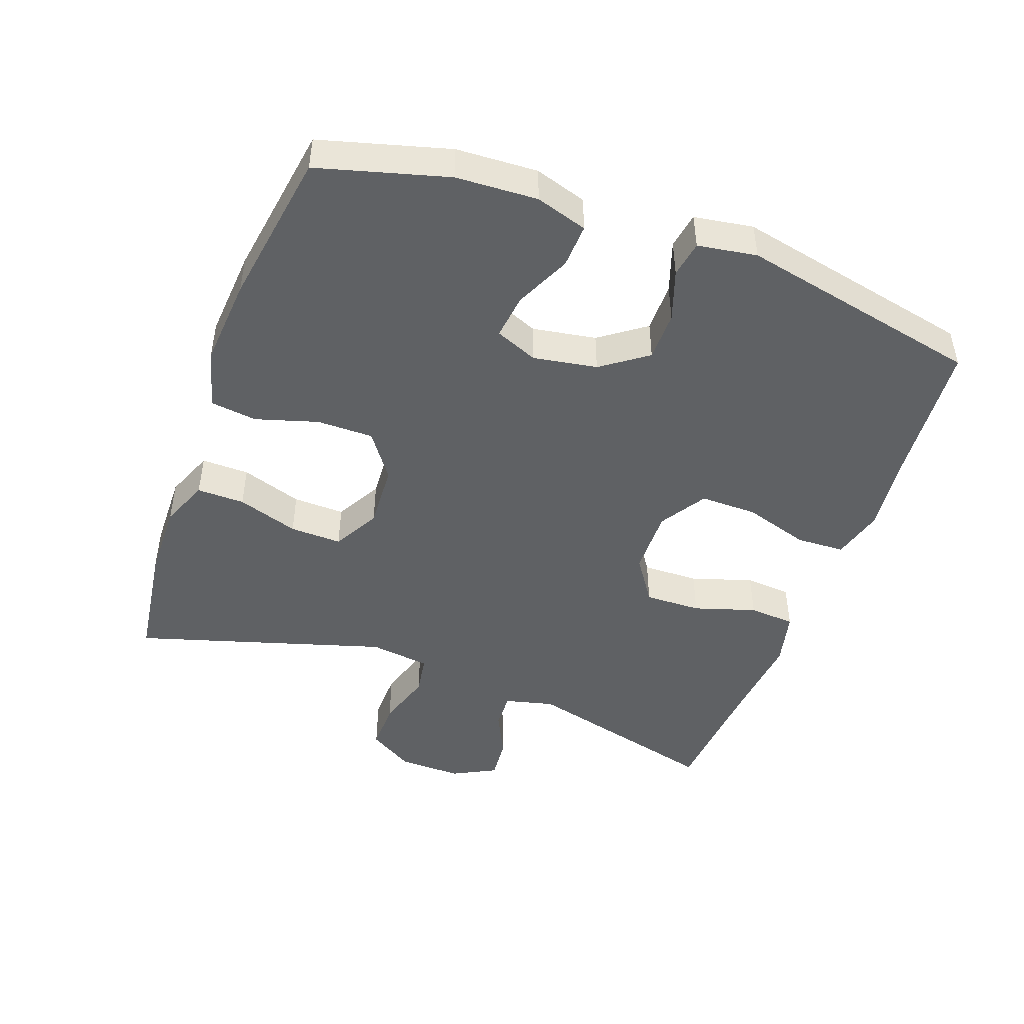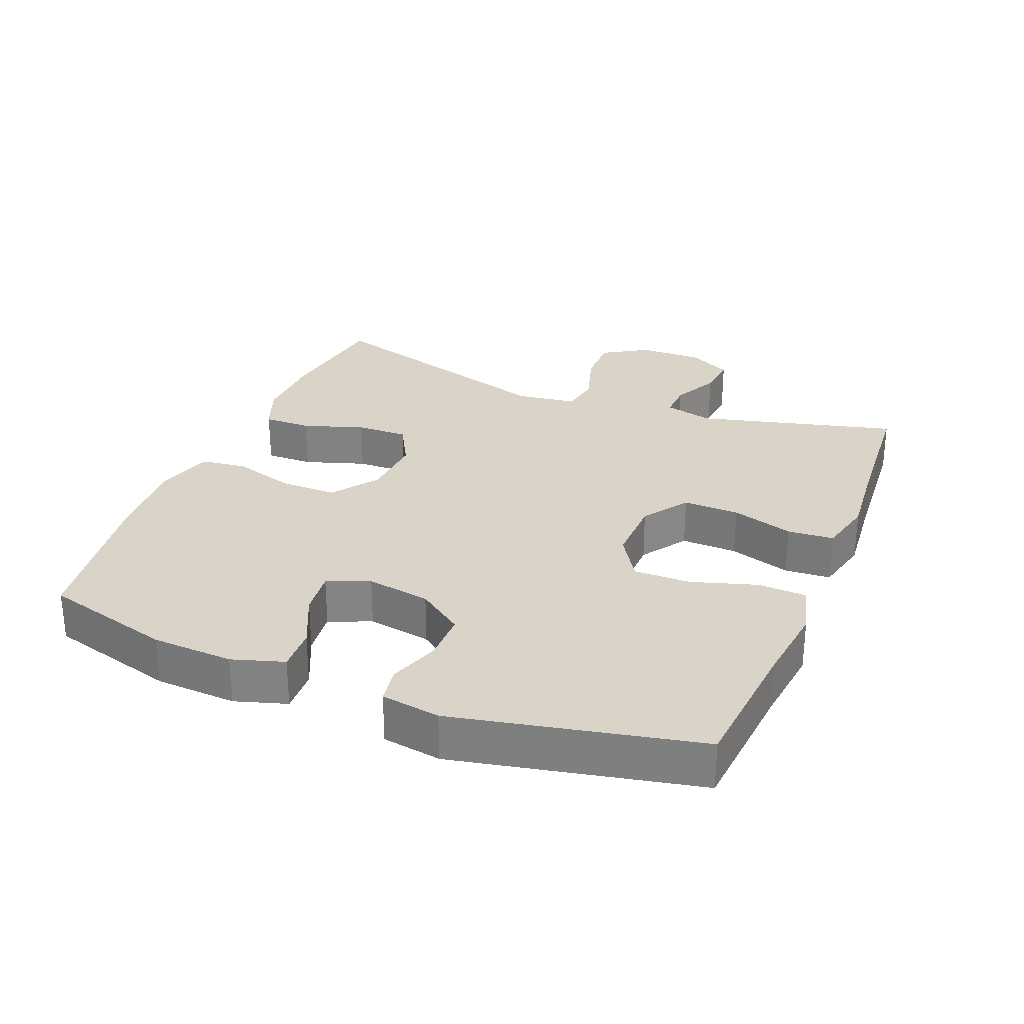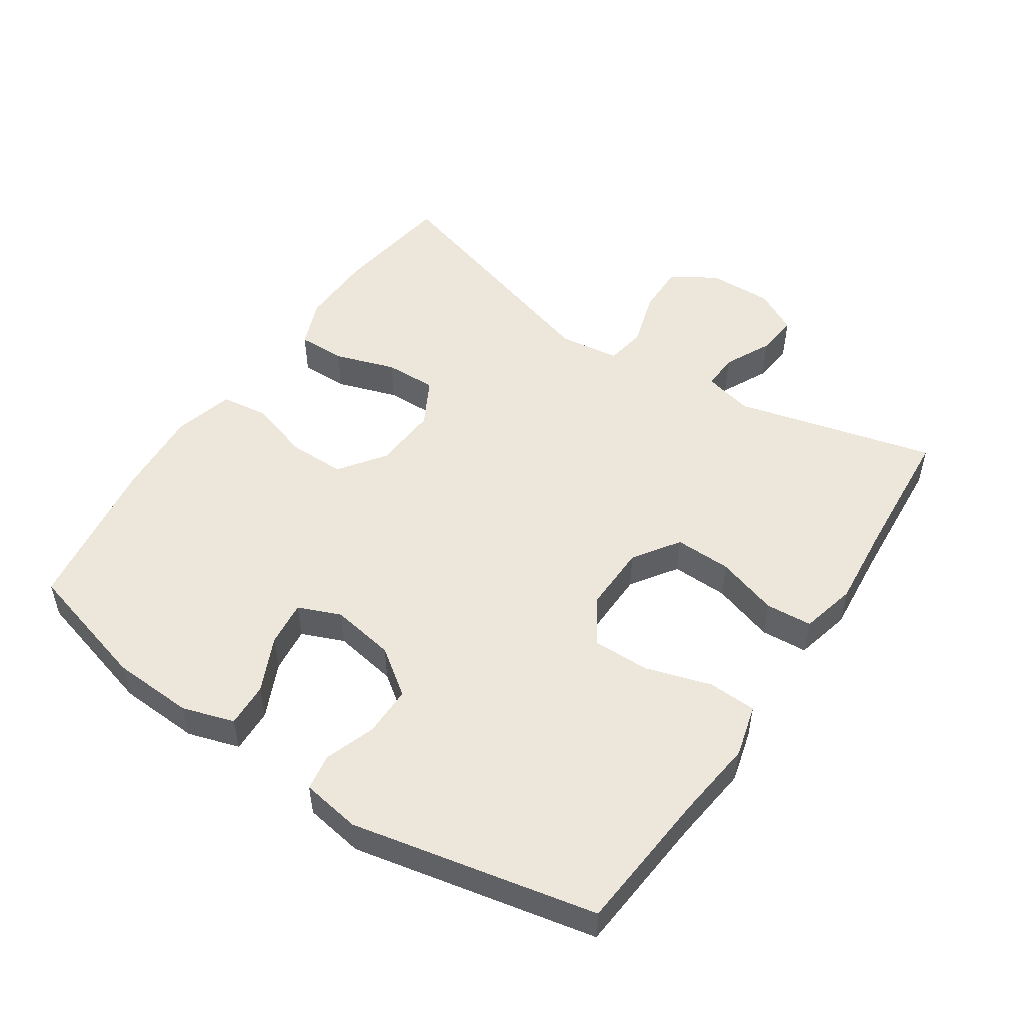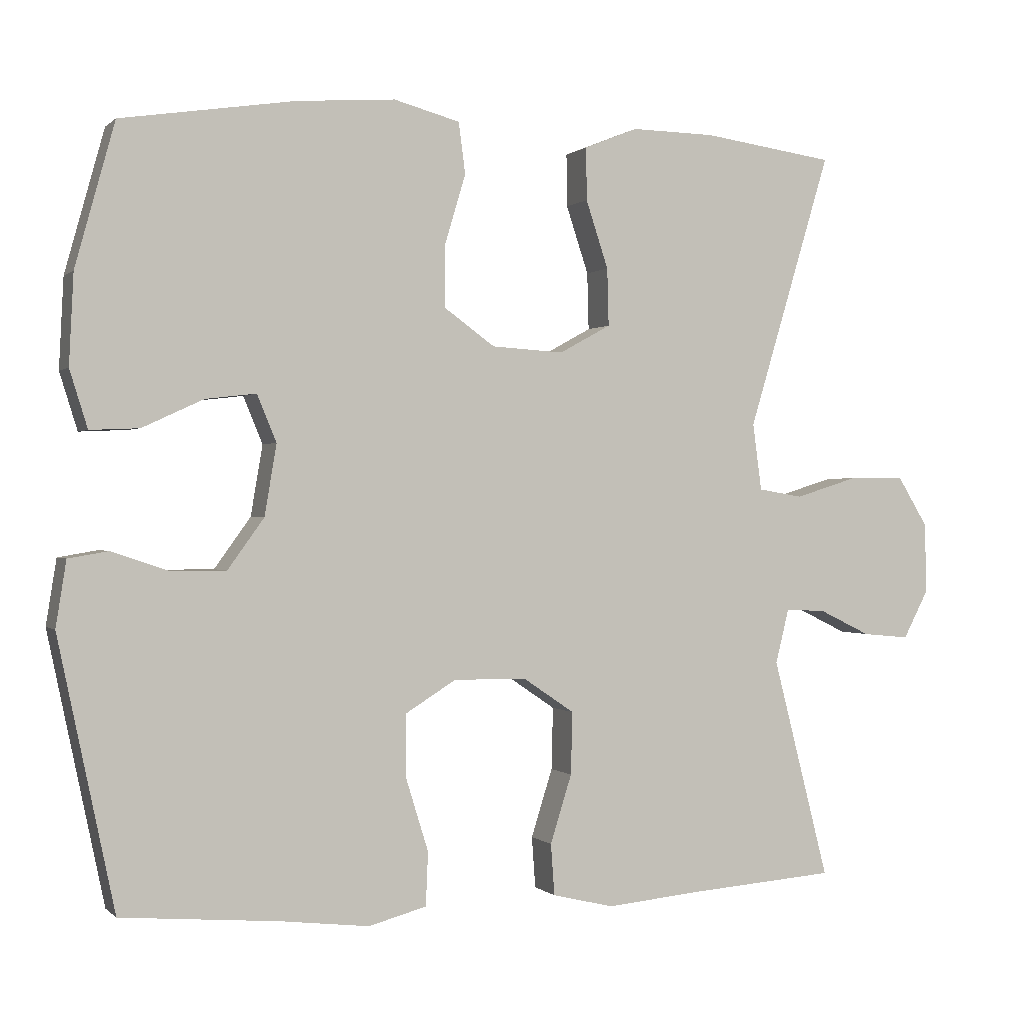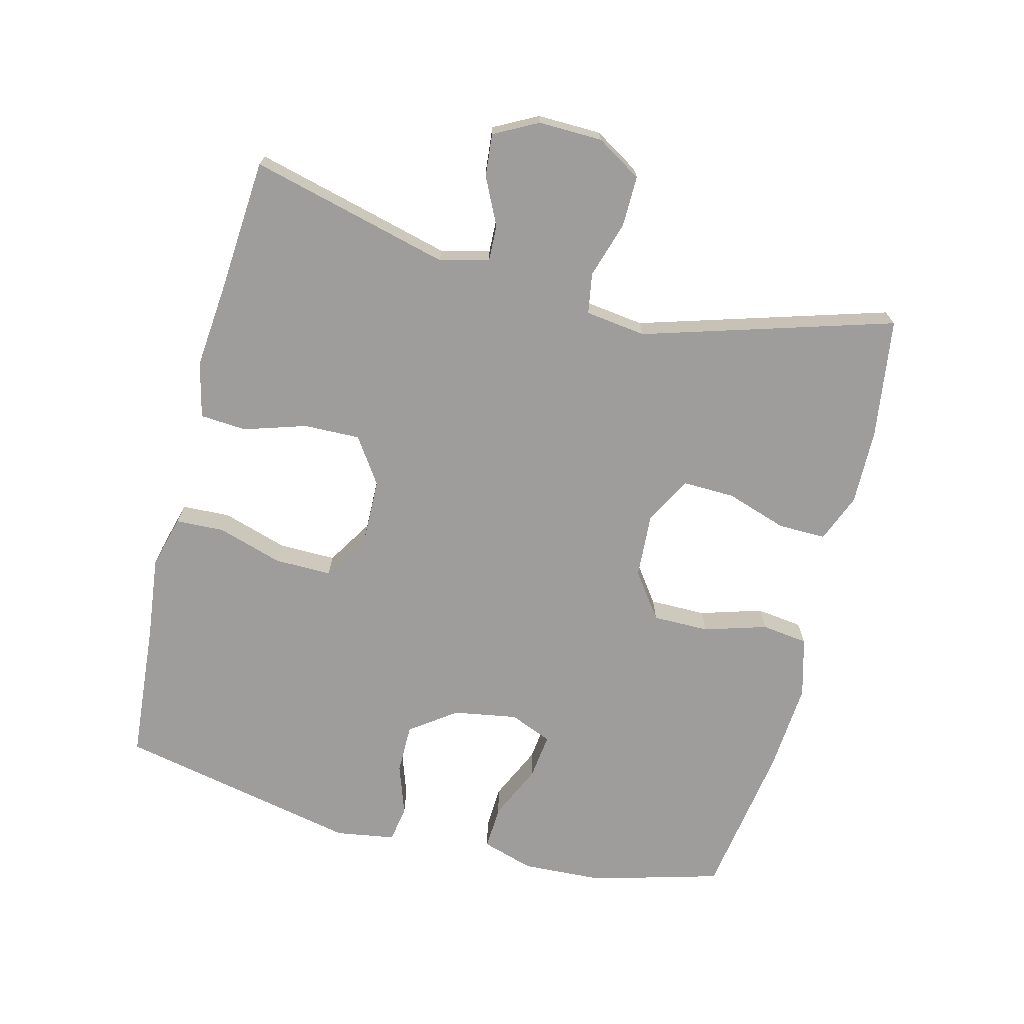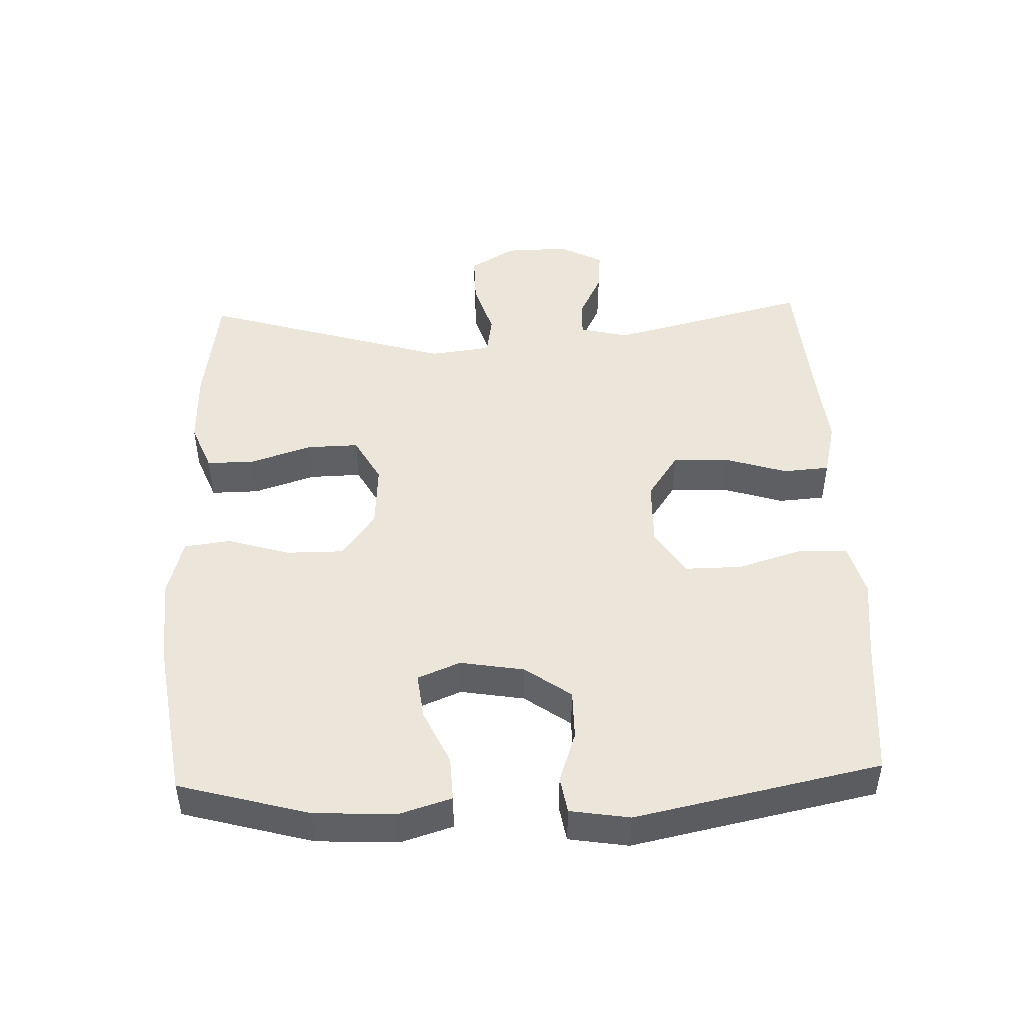
<metadata>
{"format":"obj","ext":"obj","renderer":"f3d","projection":"perspective","resolution":1024,"background":"white","views":[{"elev":-46.7,"azim":70.0,"up":"+Y"},{"elev":28.6,"azim":112.0,"up":"+Y"},{"elev":51.1,"azim":123.9,"up":"+Y"},{"elev":0.2,"azim":159.1,"up":"+Z"},{"elev":-70.5,"azim":-104.2,"up":"+Y"},{"elev":46.9,"azim":88.0,"up":"+Y"}]}
</metadata>
<code>
v -0.5 0.07 -0.5
v -0.424 0.07 -0.203
v -0.442 0.07 -0.13
v -0.496 0.07 -0.132
v -0.566 0.07 -0.166
v -0.629 0.07 -0.172
v -0.663 0.07 -0.107
v -0.661 0.07 -0.012
v -0.62 0.07 0.055
v -0.544 0.07 0.054
v -0.46 0.07 0.028
v -0.4 0.07 0.038
v -0.388 0.07 0.128
v -0.5 0.07 0.5
v -0.322 0.07 0.525
v -0.209 0.07 0.527
v -0.137 0.07 0.498
v -0.138 0.07 0.427
v -0.168 0.07 0.336
v -0.17 0.07 0.259
v -0.101 0.07 0.221
v -0.004 0.07 0.227
v 0.064 0.07 0.276
v 0.064 0.07 0.36
v 0.036 0.07 0.453
v 0.045 0.07 0.522
v 0.134 0.07 0.546
v 0.267 0.07 0.536
v 0.5 0.07 0.5
v 0.553 0.07 0.308
v 0.559 0.07 0.187
v 0.535 0.07 0.11
v 0.469 0.07 0.113
v 0.387 0.07 0.151
v 0.319 0.07 0.159
v 0.293 0.07 0.096
v 0.309 0.07 0.001
v 0.358 0.07 -0.067
v 0.432 0.07 -0.067
v 0.508 0.07 -0.041
v 0.562 0.07 -0.05
v 0.576 0.07 -0.138
v 0.5 0.07 -0.5
v 0.288 0.07 -0.518
v 0.169 0.07 -0.532
v 0.091 0.07 -0.511
v 0.088 0.07 -0.439
v 0.118 0.07 -0.342
v 0.119 0.07 -0.257
v 0.05 0.07 -0.214
v -0.049 0.07 -0.216
v -0.117 0.07 -0.262
v -0.115 0.07 -0.346
v -0.086 0.07 -0.438
v -0.091 0.07 -0.507
v -0.174 0.07 -0.527
v -0.3 0.07 -0.515
v -0.5 0 -0.5
v -0.424 0 -0.203
v -0.442 0 -0.13
v -0.496 0 -0.132
v -0.566 0 -0.166
v -0.629 0 -0.172
v -0.663 0 -0.107
v -0.661 0 -0.012
v -0.62 0 0.055
v -0.544 0 0.054
v -0.46 0 0.028
v -0.4 0 0.038
v -0.388 0 0.128
v -0.5 0 0.5
v -0.322 0 0.525
v -0.209 0 0.527
v -0.137 0 0.498
v -0.138 0 0.427
v -0.168 0 0.336
v -0.17 0 0.259
v -0.101 0 0.221
v -0.004 0 0.227
v 0.064 0 0.276
v 0.064 0 0.36
v 0.036 0 0.453
v 0.045 0 0.522
v 0.134 0 0.546
v 0.267 0 0.536
v 0.5 0 0.5
v 0.553 0 0.308
v 0.559 0 0.187
v 0.535 0 0.11
v 0.469 0 0.113
v 0.387 0 0.151
v 0.319 0 0.159
v 0.293 0 0.096
v 0.309 0 0.001
v 0.358 0 -0.067
v 0.432 0 -0.067
v 0.508 0 -0.041
v 0.562 0 -0.05
v 0.576 0 -0.138
v 0.5 0 -0.5
v 0.288 0 -0.518
v 0.169 0 -0.532
v 0.091 0 -0.511
v 0.088 0 -0.439
v 0.118 0 -0.342
v 0.119 0 -0.257
v 0.05 0 -0.214
v -0.049 0 -0.216
v -0.117 0 -0.262
v -0.115 0 -0.346
v -0.086 0 -0.438
v -0.091 0 -0.507
v -0.174 0 -0.527
v -0.3 0 -0.515
f 55 56 57
f 54 55 57
f 53 54 57
f 57 1 2
f 53 57 2
f 52 53 2
f 51 52 2 3
f 50 51 3
f 46 47 48
f 45 46 48
f 44 45 48
f 44 48 49
f 43 44 49
f 42 43 49
f 41 42 49
f 40 41 49
f 39 40 49
f 38 39 49 50
f 32 33 34
f 31 32 34
f 30 31 34
f 29 30 34
f 28 29 34
f 27 28 34
f 26 27 34
f 25 26 34
f 24 25 34
f 23 24 34 35
f 22 23 35 36
f 17 18 19
f 16 17 19
f 15 16 19
f 14 15 19
f 13 14 19
f 12 13 19 20
f 9 10 11
f 8 9 11
f 7 8 11
f 6 7 11
f 5 6 11
f 4 5 11
f 3 4 11 12
f 50 3 12
f 38 50 12
f 37 38 12
f 36 37 12
f 22 36 12
f 21 22 12
f 12 20 21
f 114 113 112
f 114 112 111
f 114 111 110
f 59 58 114
f 59 114 110
f 59 110 109
f 60 59 109 108
f 60 108 107
f 105 104 103
f 105 103 102
f 105 102 101
f 106 105 101
f 106 101 100
f 106 100 99
f 106 99 98
f 106 98 97
f 106 97 96
f 107 106 96 95
f 91 90 89
f 91 89 88
f 91 88 87
f 91 87 86
f 91 86 85
f 91 85 84
f 91 84 83
f 91 83 82
f 91 82 81
f 92 91 81 80
f 93 92 80 79
f 76 75 74
f 76 74 73
f 76 73 72
f 76 72 71
f 76 71 70
f 77 76 70 69
f 68 67 66
f 68 66 65
f 68 65 64
f 68 64 63
f 68 63 62
f 68 62 61
f 69 68 61 60
f 69 60 107
f 69 107 95
f 69 95 94
f 69 94 93
f 69 93 79
f 69 79 78
f 78 77 69
f 1 58 59 2
f 2 59 60 3
f 3 60 61 4
f 4 61 62 5
f 5 62 63 6
f 6 63 64 7
f 7 64 65 8
f 8 65 66 9
f 9 66 67 10
f 10 67 68 11
f 11 68 69 12
f 12 69 70 13
f 13 70 71 14
f 14 71 72 15
f 15 72 73 16
f 16 73 74 17
f 17 74 75 18
f 18 75 76 19
f 19 76 77 20
f 20 77 78 21
f 21 78 79 22
f 22 79 80 23
f 23 80 81 24
f 24 81 82 25
f 25 82 83 26
f 26 83 84 27
f 27 84 85 28
f 28 85 86 29
f 29 86 87 30
f 30 87 88 31
f 31 88 89 32
f 32 89 90 33
f 33 90 91 34
f 34 91 92 35
f 35 92 93 36
f 36 93 94 37
f 37 94 95 38
f 38 95 96 39
f 39 96 97 40
f 40 97 98 41
f 41 98 99 42
f 42 99 100 43
f 43 100 101 44
f 44 101 102 45
f 45 102 103 46
f 46 103 104 47
f 47 104 105 48
f 48 105 106 49
f 49 106 107 50
f 50 107 108 51
f 51 108 109 52
f 52 109 110 53
f 53 110 111 54
f 54 111 112 55
f 55 112 113 56
f 56 113 114 57
f 57 114 58 1

</code>
